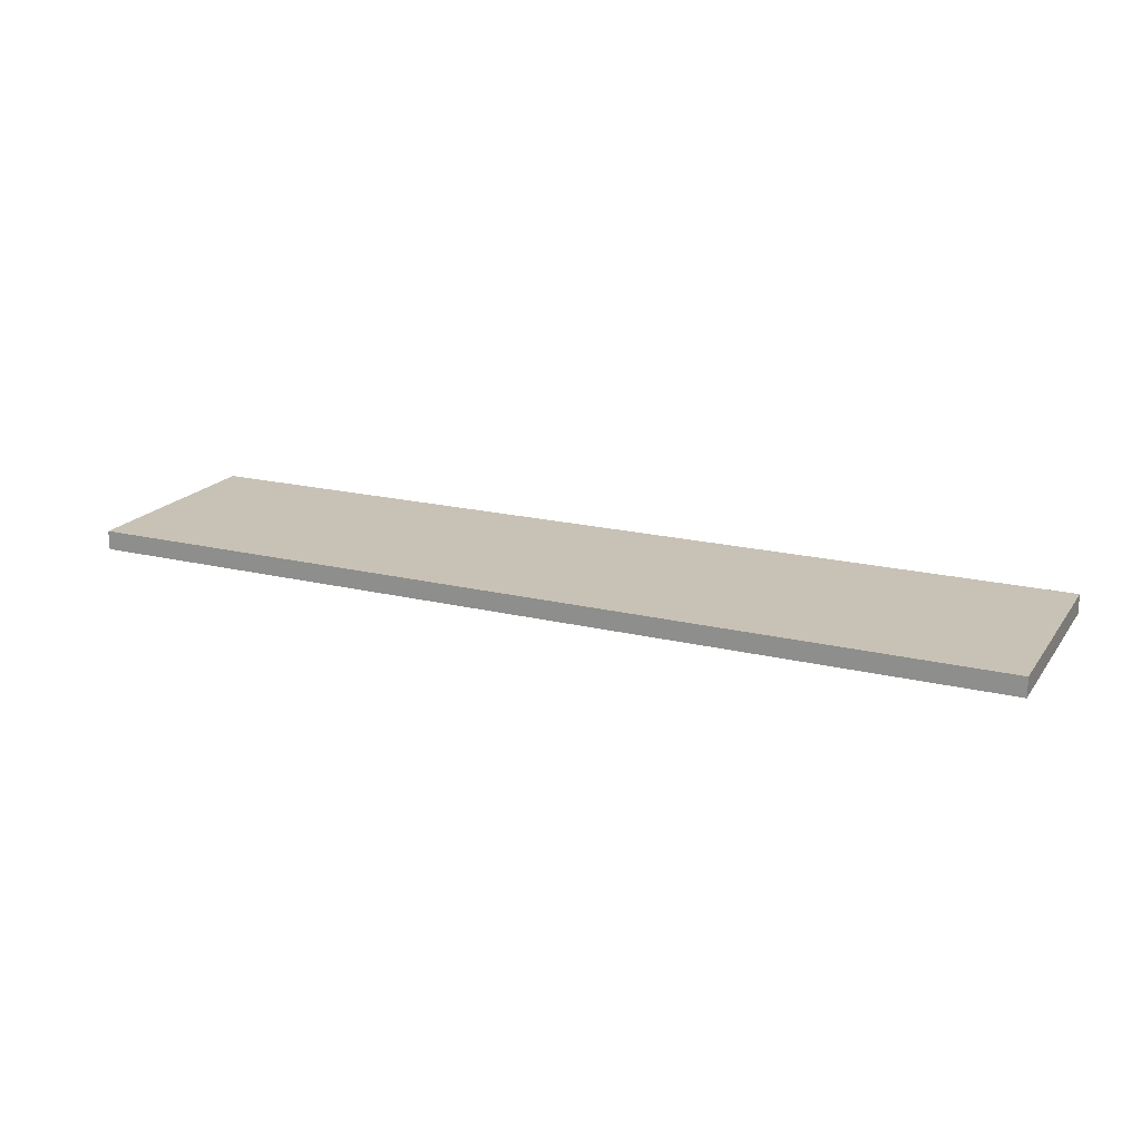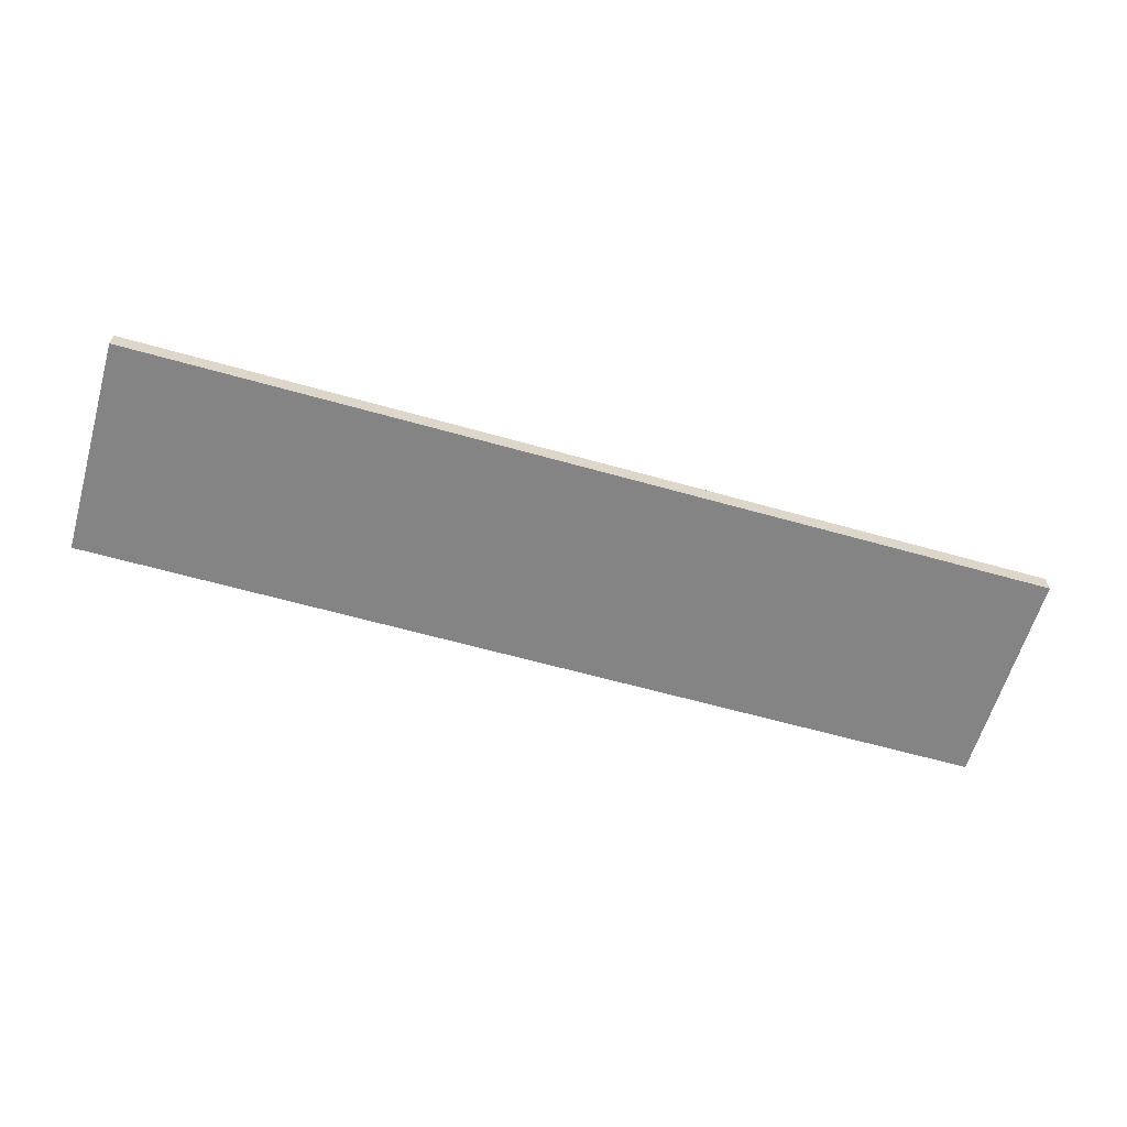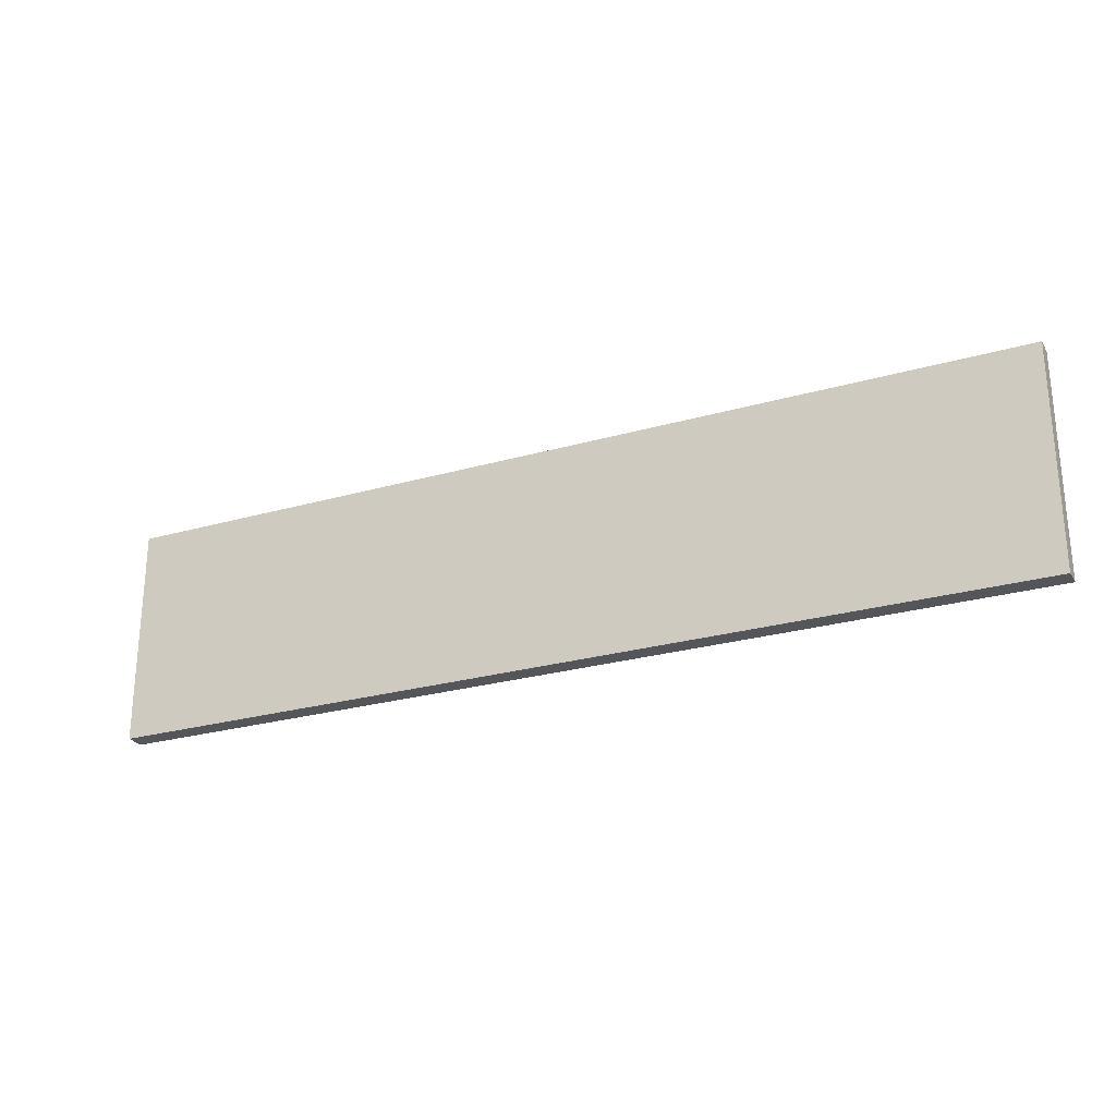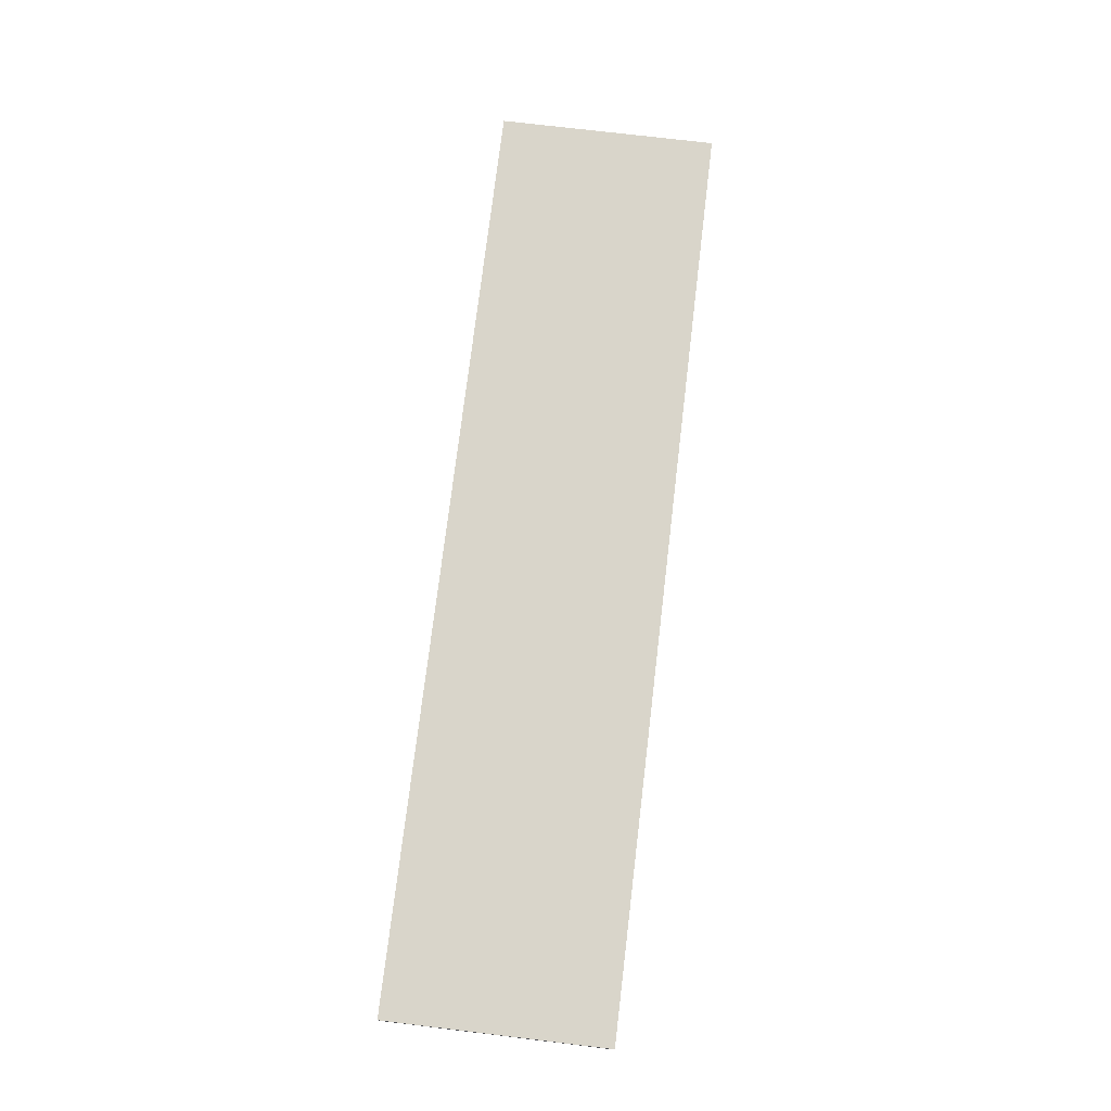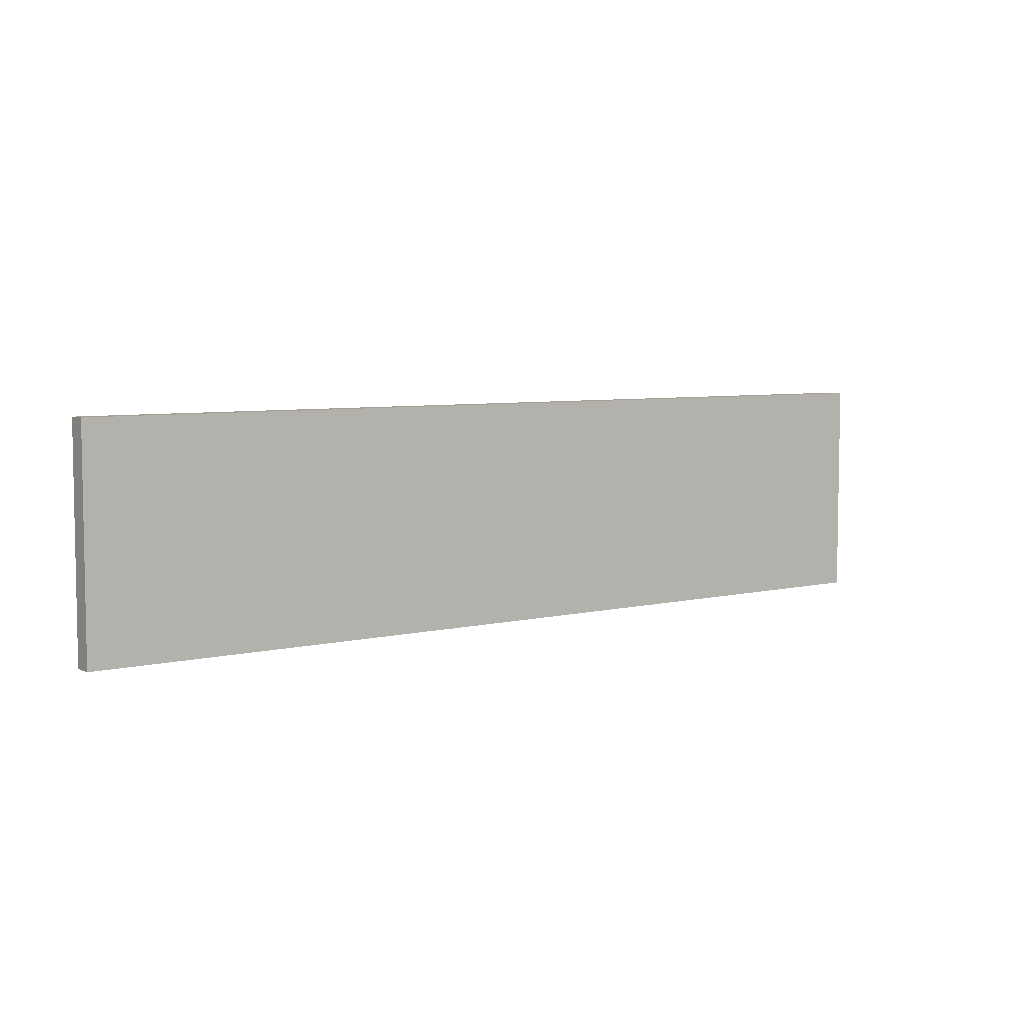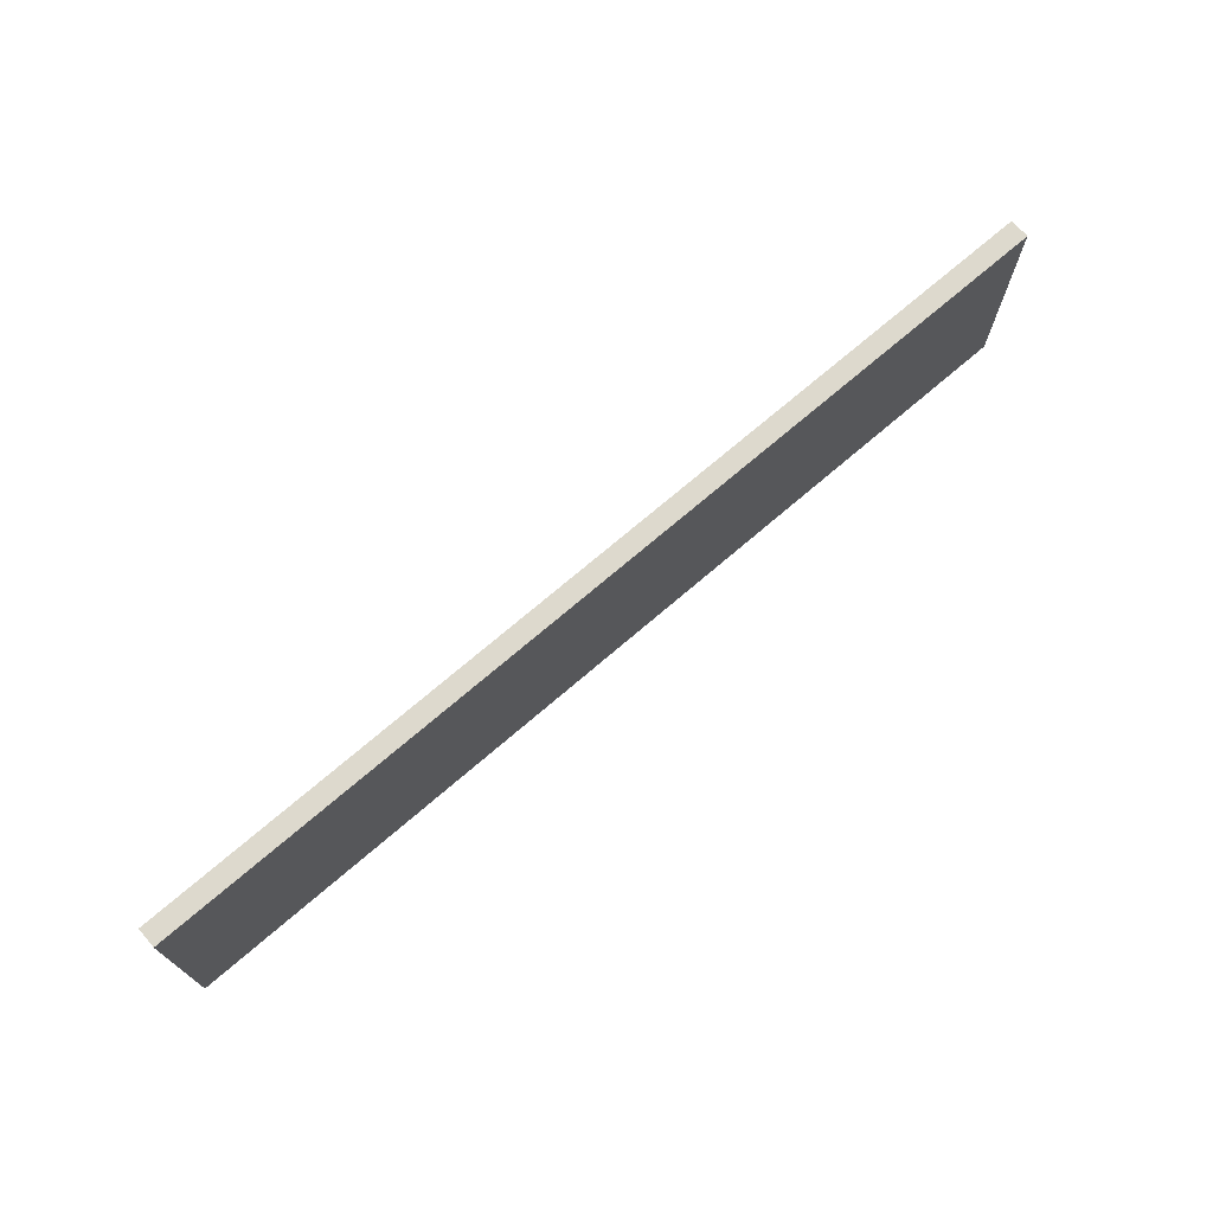
<metadata>
{"format":"obj","ext":"obj","renderer":"f3d","projection":"perspective","resolution":1024,"background":"white","views":[{"elev":19.0,"azim":24.8,"up":"+Y"},{"elev":-61.3,"azim":-16.1,"up":"+Y"},{"elev":-25.4,"azim":-155.2,"up":"+Z"},{"elev":74.4,"azim":-83.2,"up":"+Y"},{"elev":5.9,"azim":143.6,"up":"+Z"},{"elev":71.9,"azim":139.3,"up":"+Z"}]}
</metadata>
<code>
o Wall_West.005
v 9.989 -0.1537 -1.196
v -4.877 -0.1537 -1.196
v 9.989 0.1537 -1.196
v -4.877 0.1537 -1.196
v 9.989 -0.1537 2.337
v -4.877 -0.1537 2.337
v 9.989 0.1537 2.337
v -4.877 0.1537 2.337
f 4 2 6 8
f 1 3 7 5
f 2 4 3 1
f 4 8 7 3
f 5 7 8 6
f 2 1 5 6

</code>
